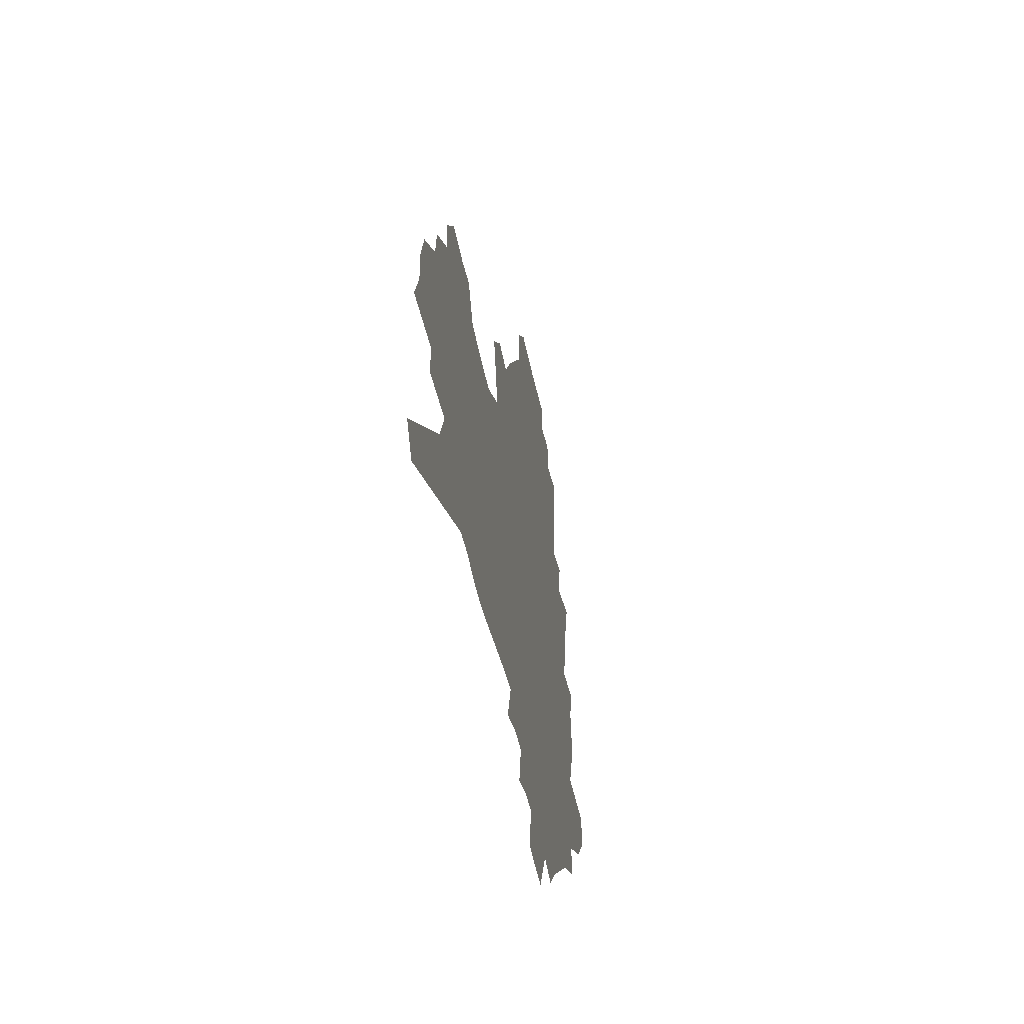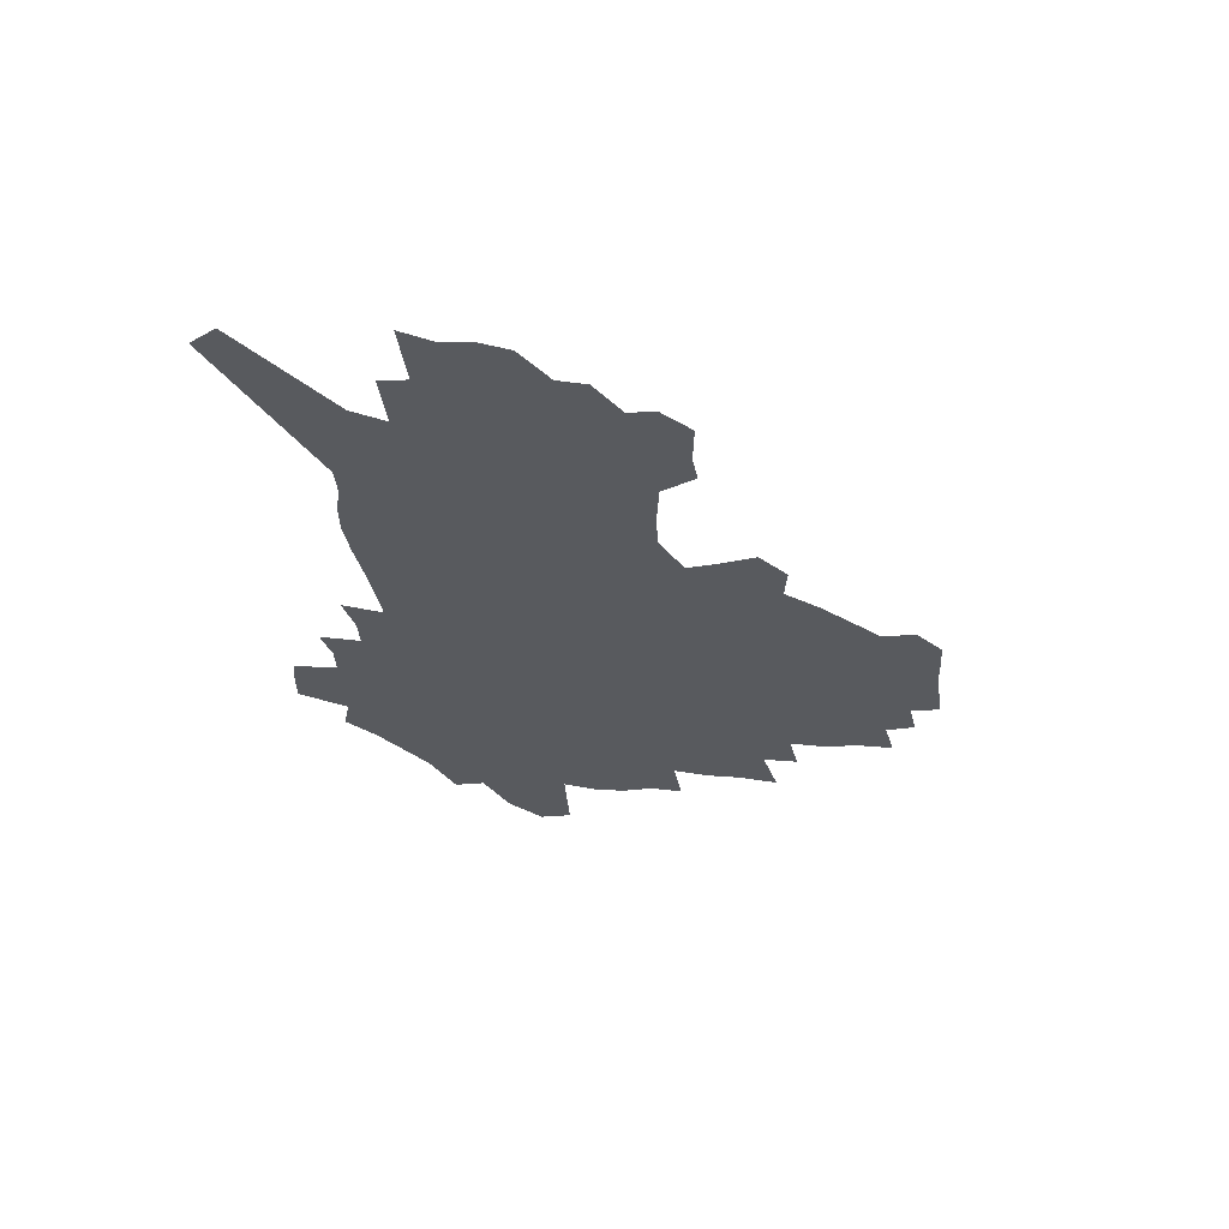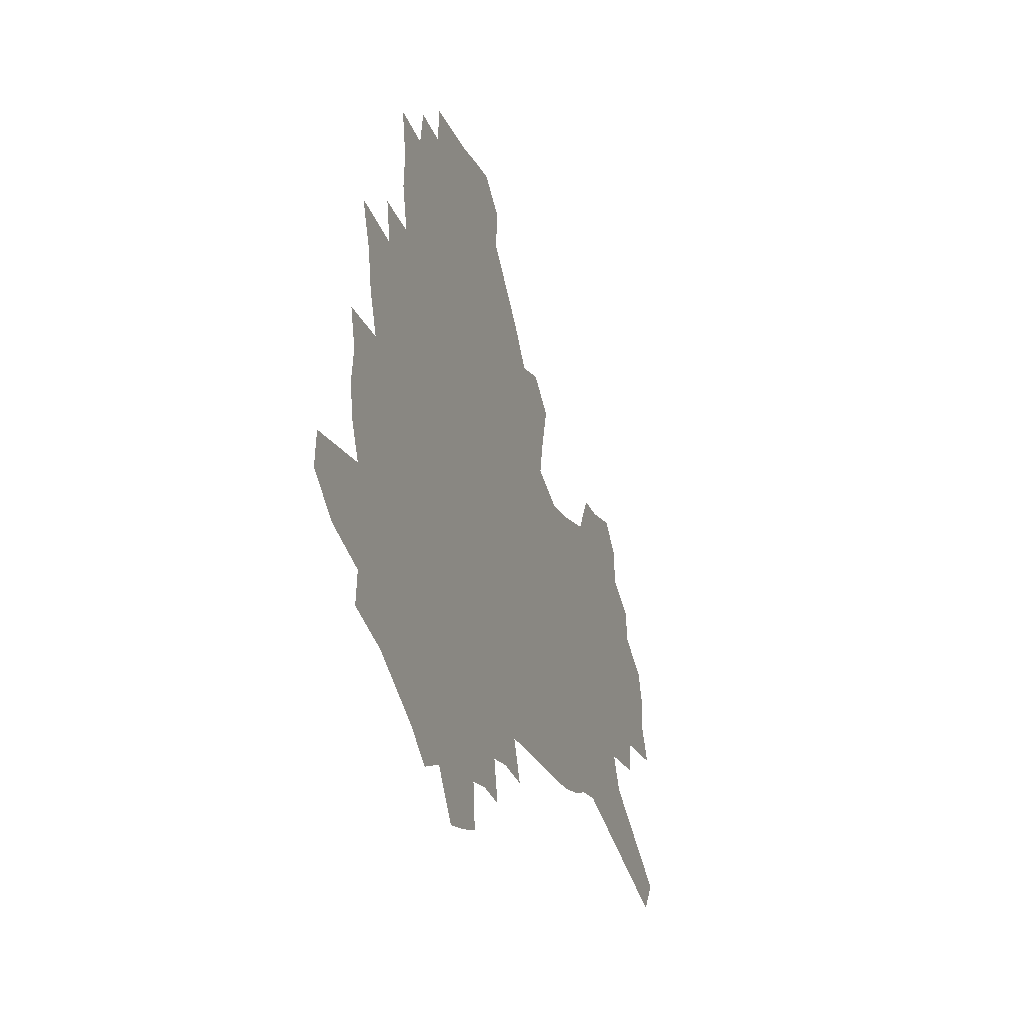
<metadata>
{"format":"obj","ext":"obj","renderer":"f3d","projection":"perspective","resolution":1024,"background":"white","views":[{"elev":-42.2,"azim":99.8,"up":"+Y"},{"elev":-30.6,"azim":90.8,"up":"+Z"},{"elev":-16.5,"azim":-70.0,"up":"+Y"}]}
</metadata>
<code>
v 230 182.7 0
v 213.1 199.4 0
v 215 214.7 0
v 253.2 155.5 0
v 254.9 170.2 0
v 253.9 184.4 0
v 254.6 198.7 0
v 252.9 213.1 0
v 246.8 228.8 0
v 244.7 244.1 0
v 247.3 258.6 0
v 243.6 274.9 0
v 277.9 143.9 0
v 280.9 158.7 0
v 281 172 0
v 280.6 185.1 0
v 274.8 198.9 0
v 273.8 212.7 0
v 273.3 226.6 0
v 274.1 240.4 0
v 271.2 255.4 0
v 268 271.1 0
v 262.1 289 0
v 259.5 305.7 0
v 253.2 325.1 0
v 295 131.2 0
v 298 146.7 0
v 301.5 161.2 0
v 301.5 173.6 0
v 297.8 186 0
v 295.1 198.9 0
v 293.9 211.9 0
v 290.8 225.7 0
v 291.7 239 0
v 291.1 252.8 0
v 288.3 267.9 0
v 284.3 284.6 0
v 281.9 301 0
v 280.3 317.3 0
v 277.5 334.6 0
v 311.1 119 0
v 313.3 134.8 0
v 315.3 149.5 0
v 316.5 162.6 0
v 316.3 174.7 0
v 314.5 186.6 0
v 312.8 198.8 0
v 310.6 211.5 0
v 309.3 224.5 0
v 307.4 237.9 0
v 308.1 250.9 0
v 305.6 265.7 0
v 302.1 282 0
v 298.2 299.6 0
v 298.6 314.5 0
v 298.1 330.1 0
v 294.2 348.7 0
v 295.6 364 0
v 292.5 382.8 0
v 325.4 105.2 0
v 326.7 121.6 0
v 327.9 136.9 0
v 328.7 150.6 0
v 329.7 163.6 0
v 329.6 175.5 0
v 328.5 187.1 0
v 327 199 0
v 326.2 211.1 0
v 325.5 223.4 0
v 324.3 236.3 0
v 322.2 250.3 0
v 319.8 265.3 0
v 317.9 280.5 0
v 315.7 296.8 0
v 313.3 314 0
v 315.1 328.2 0
v 314.7 343.9 0
v 314.1 360.1 0
v 312.2 377.7 0
v 315.1 392 0
v 340.8 108.7 0
v 341 124.1 0
v 341.3 138.5 0
v 341.8 152.1 0
v 341.8 164.3 0
v 341.8 176.2 0
v 341.3 187.6 0
v 340.7 199 0
v 339.4 211 0
v 338.7 223 0
v 338.2 235.3 0
v 335.8 249.6 0
v 336 262.5 0
v 333.1 279.1 0
v 330.8 295.9 0
v 330.5 311.3 0
v 330.7 326.4 0
v 330.3 342.3 0
v 330.7 357.7 0
v 331.1 373.3 0
v 332.5 388.1 0
v 333.9 402.5 0
v 354.8 85.57 0
v 354 108.2 0
v 353.8 125 0
v 354.1 140.6 0
v 353.9 153.3 0
v 353.6 165 0
v 353.3 176.6 0
v 352.9 187.9 0
v 352.7 199.2 0
v 352 210.8 0
v 351.7 222.5 0
v 350.8 235 0
v 350.6 247.5 0
v 349.1 262 0
v 346.8 279 0
v 346 294.1 0
v 345.5 310 0
v 345.7 325 0
v 345.8 340.6 0
v 346.1 356 0
v 347.7 370.4 0
v 347.6 386.6 0
v 349.6 400.4 0
v 368.6 85.78 0
v 367.1 109.8 0
v 366.2 125.9 0
v 365.8 141.5 0
v 365.3 153.5 0
v 364.9 165.2 0
v 364.5 176.7 0
v 364.2 188.1 0
v 363.9 199.5 0
v 363.7 211 0
v 363.3 222.8 0
v 362.9 234.8 0
v 362.7 247.1 0
v 362.5 260 0
v 360.1 278.5 0
v 359.4 295.1 0
v 359.7 309.2 0
v 360 324.8 0
v 360.8 339.2 0
v 361.4 354.4 0
v 362.7 368.8 0
v 363.5 384 0
v 364.9 398.3 0
v 382.5 87.43 0
v 380.7 107.9 0
v 378.5 126.3 0
v 377 142.2 0
v 376.7 153.7 0
v 376.2 165.3 0
v 375.8 176.8 0
v 375.5 188.2 0
v 375.2 199.5 0
v 375.1 211.1 0
v 374.8 222.8 0
v 374.7 234.6 0
v 375.2 246.1 0
v 374.6 259.6 0
v 373.9 275.4 0
v 372.9 294.1 0
v 373.5 309.1 0
v 374.2 323.9 0
v 375.3 338 0
v 376.2 352.8 0
v 377.3 367.9 0
v 378.3 383.1 0
v 379.3 398 0
v 394.4 107.6 0
v 391.2 126 0
v 390.1 139.6 0
v 388.4 153.4 0
v 387.5 165.5 0
v 387.3 176.8 0
v 386.7 188.5 0
v 386.5 199.7 0
v 386.5 211.4 0
v 386.3 223 0
v 386.4 234.3 0
v 386.5 246.2 0
v 386.5 259.9 0
v 386.5 275.2 0
v 386.7 291.5 0
v 387.1 308.9 0
v 388.3 323.2 0
v 389.7 337.6 0
v 390.8 352.3 0
v 392.1 367.7 0
v 393.1 382.4 0
v 393.8 396.9 0
v 410.4 102.9 0
v 406.3 122.1 0
v 403.1 138.6 0
v 401.1 152.2 0
v 399.9 164.7 0
v 398.6 177.3 0
v 397.8 188.8 0
v 397.8 200 0
v 397.2 211.5 0
v 397.7 222.9 0
v 397.8 234.4 0
v 397.9 245.9 0
v 398.5 258.7 0
v 399.2 273.1 0
v 400.1 289.1 0
v 401.4 305.2 0
v 402.7 320.9 0
v 404.1 336.6 0
v 405.9 352.8 0
v 406.8 366.9 0
v 408.6 383.3 0
v 420.3 121.7 0
v 417.2 137 0
v 415 150.5 0
v 412.1 164.5 0
v 411.5 176.4 0
v 411 188.1 0
v 410.5 199.7 0
v 409.6 211.4 0
v 409.3 223 0
v 409.8 234.7 0
v 409.5 246.2 0
v 410.3 258.4 0
v 411.7 272.9 0
v 413 287 0
v 415.3 305 0
v 417.1 320.5 0
v 418.9 336.3 0
v 420.5 351.8 0
v 439.4 116.5 0
v 432.2 135.7 0
v 428.2 150.3 0
v 426.1 163.2 0
v 424.5 175.7 0
v 423.7 187.6 0
v 423.4 199.3 0
v 422.7 211.2 0
v 421.4 223.2 0
v 421.6 234.8 0
v 421.9 246.6 0
v 422.8 259 0
v 424.6 272.8 0
v 426.5 287.4 0
v 428.7 302.5 0
v 431.4 319.3 0
v 434 336.2 0
v 449 133.4 0
v 445.4 147.5 0
v 442.8 160.8 0
v 439.4 174.4 0
v 438.6 186.5 0
v 438.8 198.3 0
v 435 211.7 0
v 434.3 223.3 0
v 434.3 235 0
v 434.9 247 0
v 436 259.4 0
v 437.6 272.6 0
v 440 286.9 0
v 443.5 303.1 0
v 446.4 319.2 0
v 467.3 130.4 0
v 462.8 145.1 0
v 458.8 159.4 0
v 457.8 172 0
v 454.6 185.3 0
v 454.2 197.5 0
v 450.8 210.8 0
v 448.8 223.2 0
v 448.9 235.2 0
v 449.2 247.3 0
v 449.3 259.5 0
v 451.8 272.9 0
v 455.4 287.7 0
v 458.3 303 0
v 463 320.3 0
v 486.4 126.9 0
v 478.1 144.7 0
v 476.9 157.4 0
v 473.2 171.3 0
v 472 183.9 0
v 469.1 197.1 0
v 466.5 210 0
v 463.1 223.1 0
v 463.3 235.2 0
v 465.4 247.8 0
v 467.3 260.8 0
v 469.3 274 0
v 472.8 289.1 0
v 478.1 306.2 0
v 504.3 124.4 0
v 494.8 143.4 0
v 493.2 156.3 0
v 488.7 170.7 0
v 487.3 183.3 0
v 483.2 197.3 0
v 480.9 210 0
v 478.8 222.8 0
v 480.6 235.2 0
v 483.2 247.9 0
v 490.1 262.1 0
v 519.6 124.6 0
v 510.7 142.9 0
v 507 157.1 0
v 504.1 170.5 0
v 500.8 184.1 0
v 498.1 197.1 0
v 495.6 209.9 0
v 492.7 222.4 0
v 495 234.3 0
v 498.6 246.8 0
v 507.4 261.1 0
v 532.5 126.8 0
v 527.5 142 0
v 522.6 156.8 0
v 520.2 170.1 0
v 517.6 183.3 0
v 516.5 196.1 0
v 513.4 209.2 0
v 512.6 221.6 0
v 511.4 233.7 0
v 514.4 245.7 0
v 530.6 262.4 0
v 540.6 278.4 0
v 547 126 0
v 542.8 142.1 0
v 540.4 155.8 0
v 537.8 169.3 0
v 533.6 183 0
v 533.5 195.7 0
v 535.7 208.3 0
v 533.5 221.2 0
v 537 234.1 0
v 541.5 247.5 0
v 547.4 261.4 0
v 554.7 276 0
v 635.7 81.4 0
v 564.1 140.9 0
v 565.1 153.6 0
v 560.7 167.8 0
v 559.4 181.2 0
v 561.4 194.3 0
v 561.3 207.5 0
v 560.9 220.8 0
v 565.6 234.4 0
v 562.6 247.7 0
v 566.6 261.3 0
v 575.1 276.6 0
v 645 93.56 0
v 591.1 137 0
v 583 153.3 0
v 584.8 166.3 0
v 582 180 0
v 581.1 193.5 0
v 581.9 207 0
v 584 220.7 0
v 585.8 234.5 0
v 588 248.3 0
v 588.4 261.9 0
v 611.2 150.5 0
v 611.1 164.2 0
v 604.5 179.1 0
v 598.1 193.4 0
v 604.9 206.6 0
v 610 220.6 0
v 607.1 234.7 0
v 642.8 161 0
v 635 176.8 0
v 634.9 191.3 0
v 629.4 206.2 0
f 5 6 1
f 1 6 2
f 6 7 2
f 2 7 3
f 7 8 3
f 13 14 4
f 4 14 5
f 14 15 5
f 5 15 6
f 15 16 6
f 6 16 7
f 16 17 7
f 7 17 8
f 17 18 8
f 8 18 9
f 18 19 9
f 9 19 10
f 19 20 10
f 10 20 11
f 20 21 11
f 11 21 12
f 21 22 12
f 26 27 13
f 13 27 14
f 27 28 14
f 14 28 15
f 28 29 15
f 15 29 16
f 29 30 16
f 16 30 17
f 30 31 17
f 17 31 18
f 31 32 18
f 18 32 19
f 32 33 19
f 19 33 20
f 33 34 20
f 20 34 21
f 34 35 21
f 21 35 22
f 35 36 22
f 22 36 23
f 36 37 23
f 23 37 24
f 37 38 24
f 24 38 25
f 38 39 25
f 41 42 26
f 26 42 27
f 42 43 27
f 27 43 28
f 43 44 28
f 28 44 29
f 44 45 29
f 29 45 30
f 45 46 30
f 30 46 31
f 46 47 31
f 31 47 32
f 47 48 32
f 32 48 33
f 48 49 33
f 33 49 34
f 49 50 34
f 34 50 35
f 50 51 35
f 35 51 36
f 51 52 36
f 36 52 37
f 52 53 37
f 37 53 38
f 53 54 38
f 38 54 39
f 54 55 39
f 39 55 40
f 55 56 40
f 60 61 41
f 41 61 42
f 61 62 42
f 42 62 43
f 62 63 43
f 43 63 44
f 63 64 44
f 44 64 45
f 64 65 45
f 45 65 46
f 65 66 46
f 46 66 47
f 66 67 47
f 47 67 48
f 67 68 48
f 48 68 49
f 68 69 49
f 49 69 50
f 69 70 50
f 50 70 51
f 70 71 51
f 51 71 52
f 71 72 52
f 52 72 53
f 72 73 53
f 53 73 54
f 73 74 54
f 54 74 55
f 74 75 55
f 55 75 56
f 75 76 56
f 56 76 57
f 76 77 57
f 57 77 58
f 77 78 58
f 58 78 59
f 78 79 59
f 60 81 61
f 81 82 61
f 61 82 62
f 82 83 62
f 62 83 63
f 83 84 63
f 63 84 64
f 84 85 64
f 64 85 65
f 85 86 65
f 65 86 66
f 86 87 66
f 66 87 67
f 87 88 67
f 67 88 68
f 88 89 68
f 68 89 69
f 89 90 69
f 69 90 70
f 90 91 70
f 70 91 71
f 91 92 71
f 71 92 72
f 92 93 72
f 72 93 73
f 93 94 73
f 73 94 74
f 94 95 74
f 74 95 75
f 95 96 75
f 75 96 76
f 96 97 76
f 76 97 77
f 97 98 77
f 77 98 78
f 98 99 78
f 78 99 79
f 99 100 79
f 79 100 80
f 100 101 80
f 103 104 81
f 81 104 82
f 104 105 82
f 82 105 83
f 105 106 83
f 83 106 84
f 106 107 84
f 84 107 85
f 107 108 85
f 85 108 86
f 108 109 86
f 86 109 87
f 109 110 87
f 87 110 88
f 110 111 88
f 88 111 89
f 111 112 89
f 89 112 90
f 112 113 90
f 90 113 91
f 113 114 91
f 91 114 92
f 114 115 92
f 92 115 93
f 115 116 93
f 93 116 94
f 116 117 94
f 94 117 95
f 117 118 95
f 95 118 96
f 118 119 96
f 96 119 97
f 119 120 97
f 97 120 98
f 120 121 98
f 98 121 99
f 121 122 99
f 99 122 100
f 122 123 100
f 100 123 101
f 123 124 101
f 101 124 102
f 124 125 102
f 103 126 104
f 126 127 104
f 104 127 105
f 127 128 105
f 105 128 106
f 128 129 106
f 106 129 107
f 129 130 107
f 107 130 108
f 130 131 108
f 108 131 109
f 131 132 109
f 109 132 110
f 132 133 110
f 110 133 111
f 133 134 111
f 111 134 112
f 134 135 112
f 112 135 113
f 135 136 113
f 113 136 114
f 136 137 114
f 114 137 115
f 137 138 115
f 115 138 116
f 138 139 116
f 116 139 117
f 139 140 117
f 117 140 118
f 140 141 118
f 118 141 119
f 141 142 119
f 119 142 120
f 142 143 120
f 120 143 121
f 143 144 121
f 121 144 122
f 144 145 122
f 122 145 123
f 145 146 123
f 123 146 124
f 146 147 124
f 124 147 125
f 147 148 125
f 126 149 127
f 149 150 127
f 127 150 128
f 150 151 128
f 128 151 129
f 151 152 129
f 129 152 130
f 152 153 130
f 130 153 131
f 153 154 131
f 131 154 132
f 154 155 132
f 132 155 133
f 155 156 133
f 133 156 134
f 156 157 134
f 134 157 135
f 157 158 135
f 135 158 136
f 158 159 136
f 136 159 137
f 159 160 137
f 137 160 138
f 160 161 138
f 138 161 139
f 161 162 139
f 139 162 140
f 162 163 140
f 140 163 141
f 163 164 141
f 141 164 142
f 164 165 142
f 142 165 143
f 165 166 143
f 143 166 144
f 166 167 144
f 144 167 145
f 167 168 145
f 145 168 146
f 168 169 146
f 146 169 147
f 169 170 147
f 147 170 148
f 170 171 148
f 150 172 151
f 172 173 151
f 151 173 152
f 173 174 152
f 152 174 153
f 174 175 153
f 153 175 154
f 175 176 154
f 154 176 155
f 176 177 155
f 155 177 156
f 177 178 156
f 156 178 157
f 178 179 157
f 157 179 158
f 179 180 158
f 158 180 159
f 180 181 159
f 159 181 160
f 181 182 160
f 160 182 161
f 182 183 161
f 161 183 162
f 183 184 162
f 162 184 163
f 184 185 163
f 163 185 164
f 185 186 164
f 164 186 165
f 186 187 165
f 165 187 166
f 187 188 166
f 166 188 167
f 188 189 167
f 167 189 168
f 189 190 168
f 168 190 169
f 190 191 169
f 169 191 170
f 191 192 170
f 170 192 171
f 192 193 171
f 172 194 173
f 194 195 173
f 173 195 174
f 195 196 174
f 174 196 175
f 196 197 175
f 175 197 176
f 197 198 176
f 176 198 177
f 198 199 177
f 177 199 178
f 199 200 178
f 178 200 179
f 200 201 179
f 179 201 180
f 201 202 180
f 180 202 181
f 202 203 181
f 181 203 182
f 203 204 182
f 182 204 183
f 204 205 183
f 183 205 184
f 205 206 184
f 184 206 185
f 206 207 185
f 185 207 186
f 207 208 186
f 186 208 187
f 208 209 187
f 187 209 188
f 209 210 188
f 188 210 189
f 210 211 189
f 189 211 190
f 211 212 190
f 190 212 191
f 212 213 191
f 191 213 192
f 213 214 192
f 192 214 193
f 195 215 196
f 215 216 196
f 196 216 197
f 216 217 197
f 197 217 198
f 217 218 198
f 198 218 199
f 218 219 199
f 199 219 200
f 219 220 200
f 200 220 201
f 220 221 201
f 201 221 202
f 221 222 202
f 202 222 203
f 222 223 203
f 203 223 204
f 223 224 204
f 204 224 205
f 224 225 205
f 205 225 206
f 225 226 206
f 206 226 207
f 226 227 207
f 207 227 208
f 227 228 208
f 208 228 209
f 228 229 209
f 209 229 210
f 229 230 210
f 210 230 211
f 230 231 211
f 211 231 212
f 231 232 212
f 212 232 213
f 215 233 216
f 233 234 216
f 216 234 217
f 234 235 217
f 217 235 218
f 235 236 218
f 218 236 219
f 236 237 219
f 219 237 220
f 237 238 220
f 220 238 221
f 238 239 221
f 221 239 222
f 239 240 222
f 222 240 223
f 240 241 223
f 223 241 224
f 241 242 224
f 224 242 225
f 242 243 225
f 225 243 226
f 243 244 226
f 226 244 227
f 244 245 227
f 227 245 228
f 245 246 228
f 228 246 229
f 246 247 229
f 229 247 230
f 247 248 230
f 230 248 231
f 248 249 231
f 231 249 232
f 234 250 235
f 250 251 235
f 235 251 236
f 251 252 236
f 236 252 237
f 252 253 237
f 237 253 238
f 253 254 238
f 238 254 239
f 254 255 239
f 239 255 240
f 255 256 240
f 240 256 241
f 256 257 241
f 241 257 242
f 257 258 242
f 242 258 243
f 258 259 243
f 243 259 244
f 259 260 244
f 244 260 245
f 260 261 245
f 245 261 246
f 261 262 246
f 246 262 247
f 262 263 247
f 247 263 248
f 263 264 248
f 248 264 249
f 250 265 251
f 265 266 251
f 251 266 252
f 266 267 252
f 252 267 253
f 267 268 253
f 253 268 254
f 268 269 254
f 254 269 255
f 269 270 255
f 255 270 256
f 270 271 256
f 256 271 257
f 271 272 257
f 257 272 258
f 272 273 258
f 258 273 259
f 273 274 259
f 259 274 260
f 274 275 260
f 260 275 261
f 275 276 261
f 261 276 262
f 276 277 262
f 262 277 263
f 277 278 263
f 263 278 264
f 278 279 264
f 265 280 266
f 280 281 266
f 266 281 267
f 281 282 267
f 267 282 268
f 282 283 268
f 268 283 269
f 283 284 269
f 269 284 270
f 284 285 270
f 270 285 271
f 285 286 271
f 271 286 272
f 286 287 272
f 272 287 273
f 287 288 273
f 273 288 274
f 288 289 274
f 274 289 275
f 289 290 275
f 275 290 276
f 290 291 276
f 276 291 277
f 291 292 277
f 277 292 278
f 292 293 278
f 278 293 279
f 280 294 281
f 294 295 281
f 281 295 282
f 295 296 282
f 282 296 283
f 296 297 283
f 283 297 284
f 297 298 284
f 284 298 285
f 298 299 285
f 285 299 286
f 299 300 286
f 286 300 287
f 300 301 287
f 287 301 288
f 301 302 288
f 288 302 289
f 302 303 289
f 289 303 290
f 303 304 290
f 290 304 291
f 294 305 295
f 305 306 295
f 295 306 296
f 306 307 296
f 296 307 297
f 307 308 297
f 297 308 298
f 308 309 298
f 298 309 299
f 309 310 299
f 299 310 300
f 310 311 300
f 300 311 301
f 311 312 301
f 301 312 302
f 312 313 302
f 302 313 303
f 313 314 303
f 303 314 304
f 314 315 304
f 305 316 306
f 316 317 306
f 306 317 307
f 317 318 307
f 307 318 308
f 318 319 308
f 308 319 309
f 319 320 309
f 309 320 310
f 320 321 310
f 310 321 311
f 321 322 311
f 311 322 312
f 322 323 312
f 312 323 313
f 323 324 313
f 313 324 314
f 324 325 314
f 314 325 315
f 325 326 315
f 316 328 317
f 328 329 317
f 317 329 318
f 329 330 318
f 318 330 319
f 330 331 319
f 319 331 320
f 331 332 320
f 320 332 321
f 332 333 321
f 321 333 322
f 333 334 322
f 322 334 323
f 334 335 323
f 323 335 324
f 335 336 324
f 324 336 325
f 336 337 325
f 325 337 326
f 337 338 326
f 326 338 327
f 338 339 327
f 328 340 329
f 340 341 329
f 329 341 330
f 341 342 330
f 330 342 331
f 342 343 331
f 331 343 332
f 343 344 332
f 332 344 333
f 344 345 333
f 333 345 334
f 345 346 334
f 334 346 335
f 346 347 335
f 335 347 336
f 347 348 336
f 336 348 337
f 348 349 337
f 337 349 338
f 349 350 338
f 338 350 339
f 350 351 339
f 340 352 341
f 352 353 341
f 341 353 342
f 353 354 342
f 342 354 343
f 354 355 343
f 343 355 344
f 355 356 344
f 344 356 345
f 356 357 345
f 345 357 346
f 357 358 346
f 346 358 347
f 358 359 347
f 347 359 348
f 359 360 348
f 348 360 349
f 360 361 349
f 349 361 350
f 361 362 350
f 350 362 351
f 354 363 355
f 363 364 355
f 355 364 356
f 364 365 356
f 356 365 357
f 365 366 357
f 357 366 358
f 366 367 358
f 358 367 359
f 367 368 359
f 359 368 360
f 368 369 360
f 360 369 361
f 364 370 365
f 370 371 365
f 365 371 366
f 371 372 366
f 366 372 367
f 372 373 367
f 367 373 368

</code>
